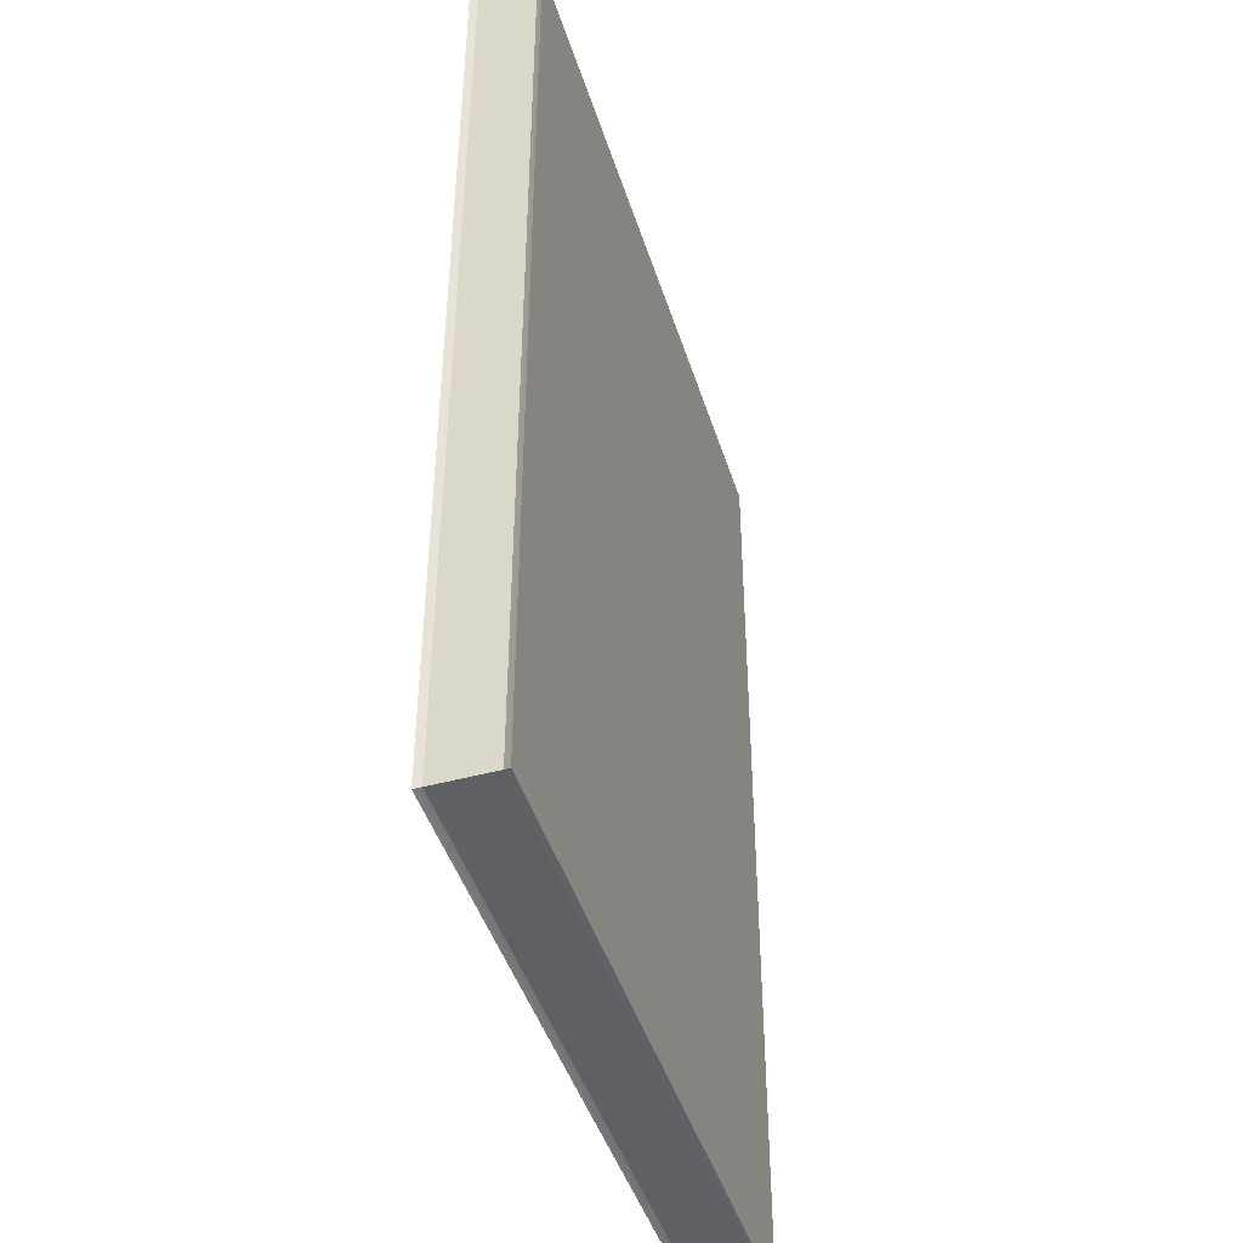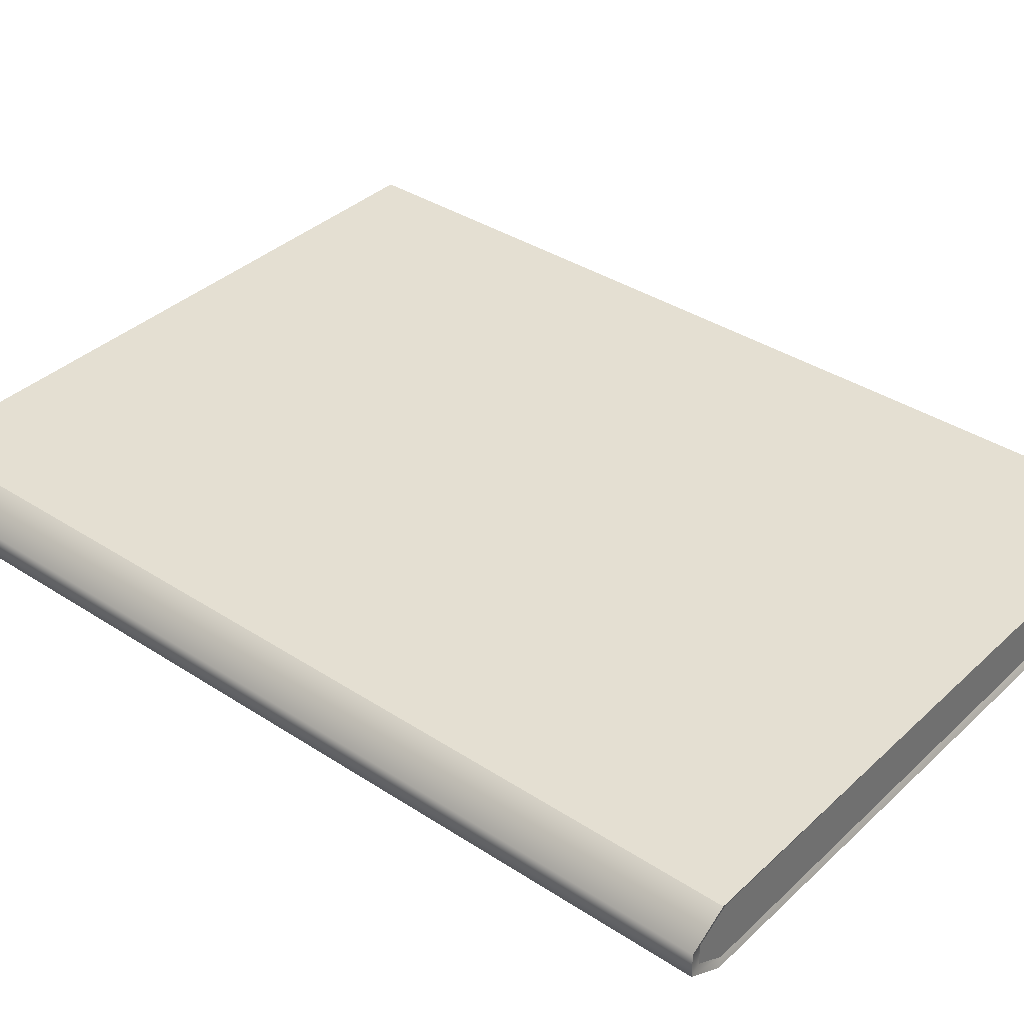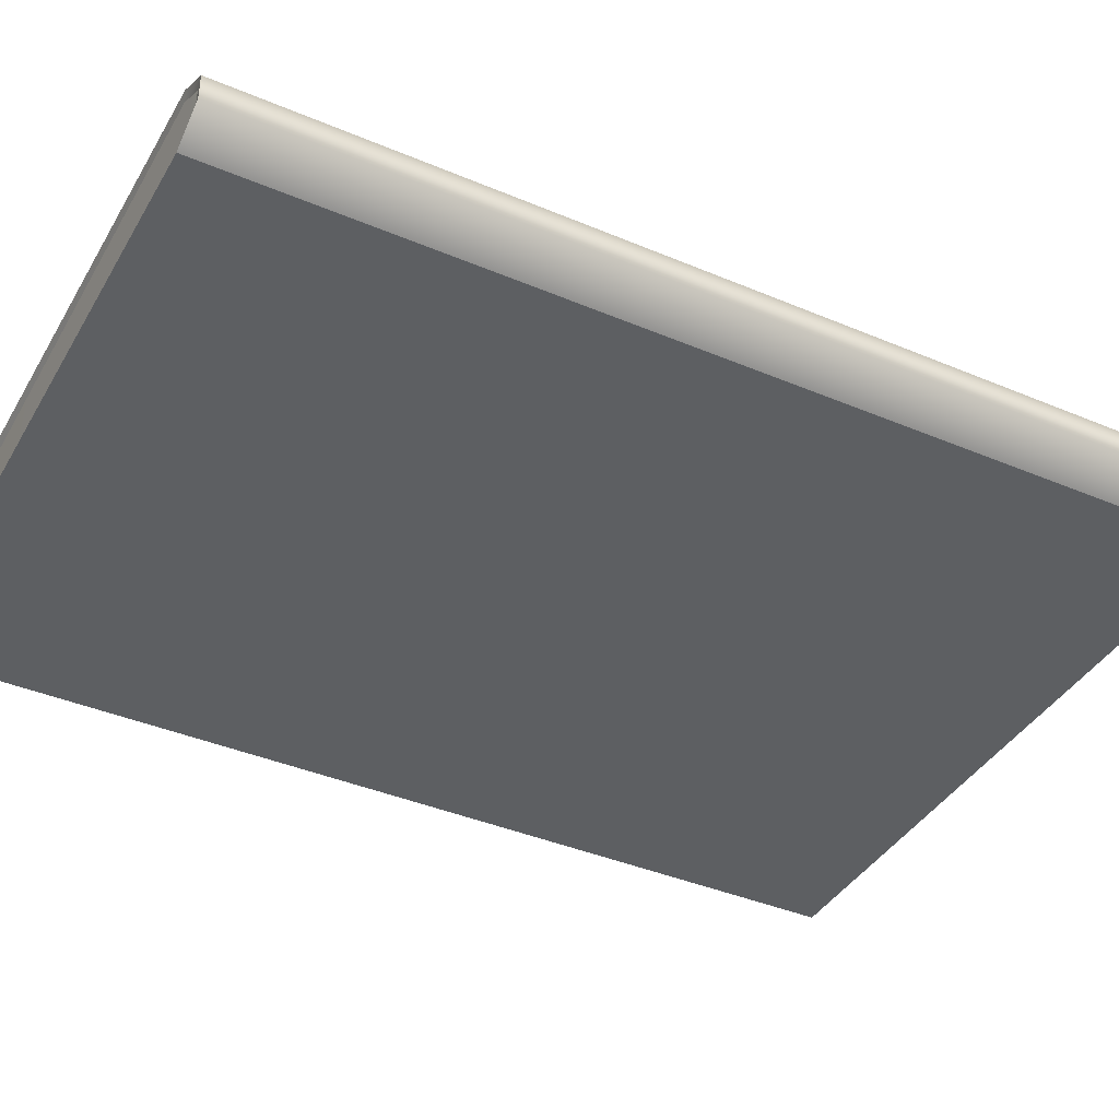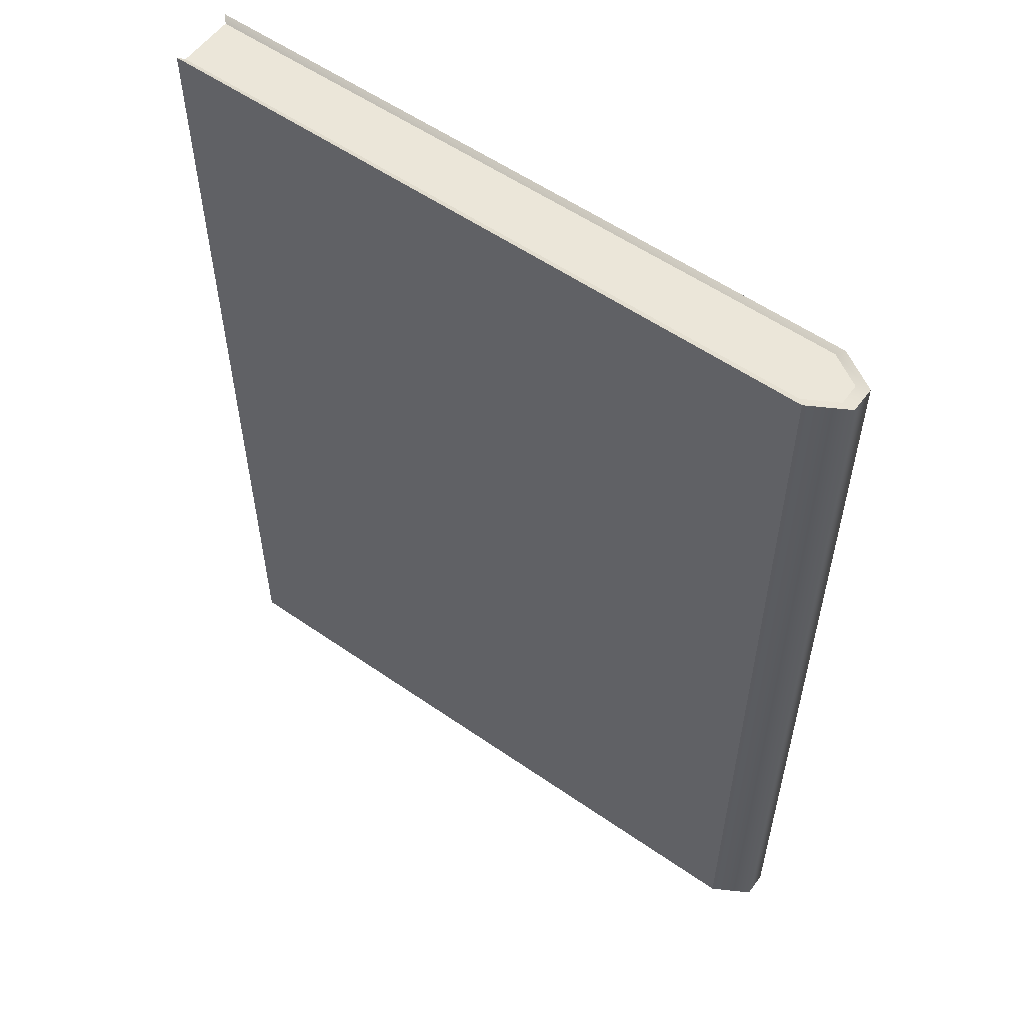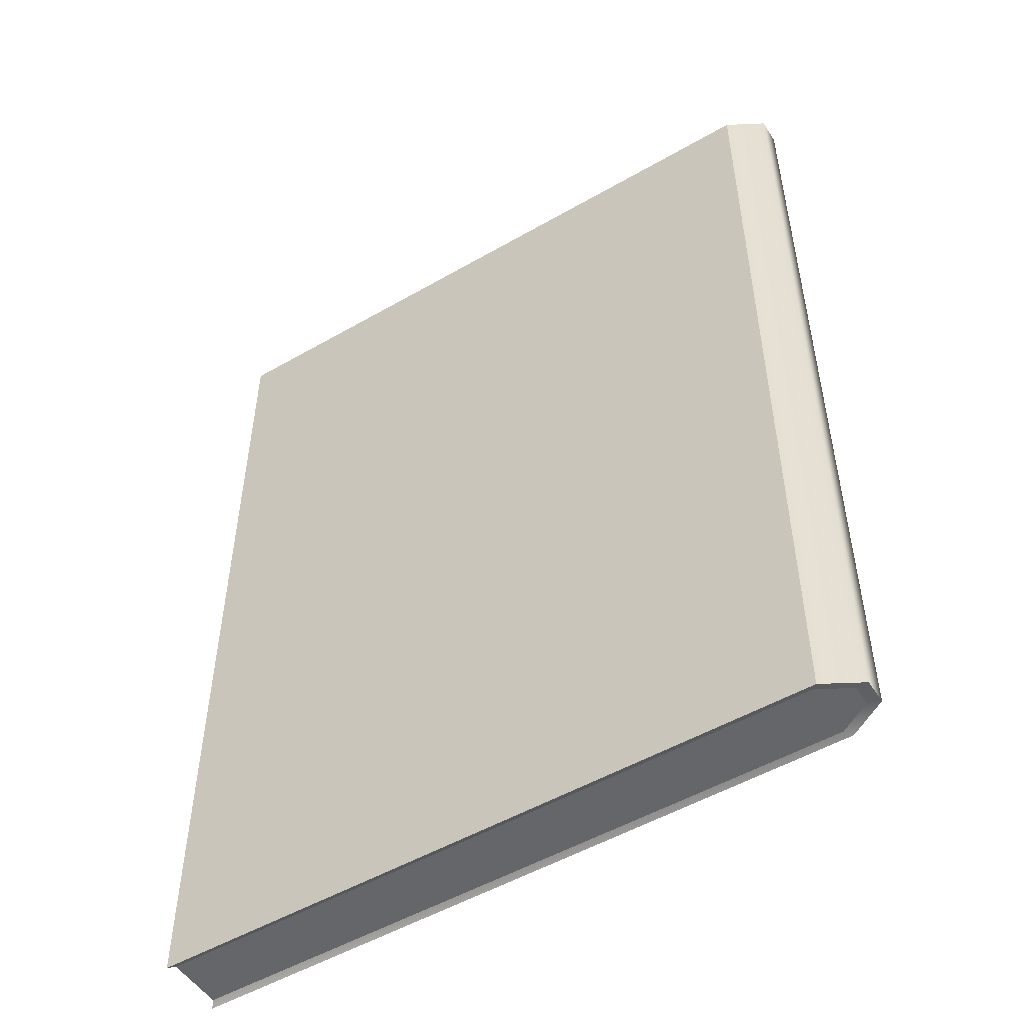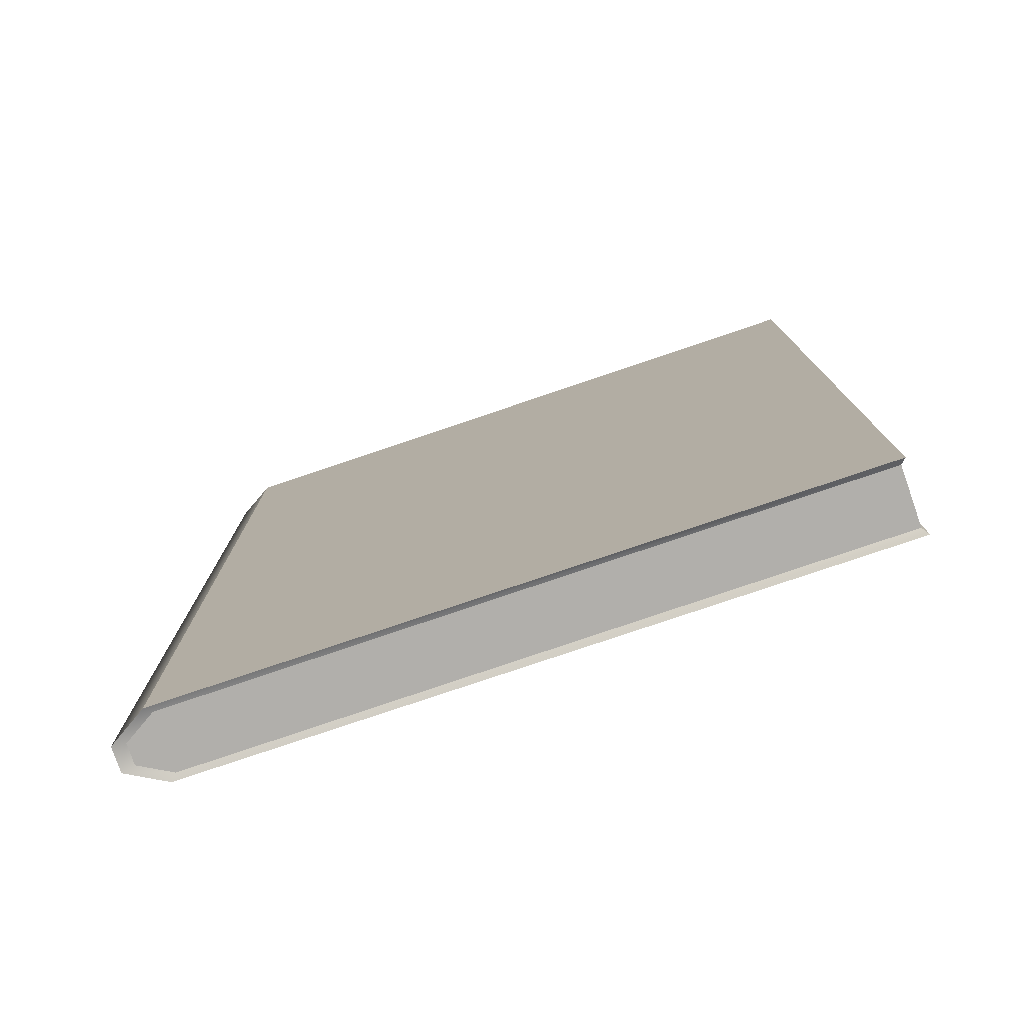
<metadata>
{"format":"obj","ext":"obj","renderer":"f3d","projection":"perspective","resolution":1024,"background":"white","views":[{"elev":-44.8,"azim":-72.9,"up":"+Z"},{"elev":36.9,"azim":130.1,"up":"+Y"},{"elev":-39.6,"azim":62.3,"up":"+Y"},{"elev":56.4,"azim":36.0,"up":"+Z"},{"elev":-51.8,"azim":32.0,"up":"+Z"},{"elev":-78.2,"azim":-161.3,"up":"+Z"}]}
</metadata>
<code>
v -7.11 0.0002828 -9.62
v 6.36 0 9.62
v -7.095 0 9.62
v 6.36 4.163e-16 -9.62
v -7.095 1.381 -9.62
v 6.36 1.381 9.62
v 6.36 1.381 -9.62
v -7.095 1.381 9.62
v 7.11 0.9281 9.62
v 7.11 0.4214 9.62
v 7.11 0.4232 -9.62
v 7.11 0.9219 -9.62
v 6.242 0.1232 -9.57
v 6.855 0.4688 -9.57
v 6.855 0.8791 -9.57
v 6.236 1.258 -9.57
v 6.243 0.1232 9.57
v 6.237 1.258 9.57
v 6.855 0.8848 9.57
v 6.855 0.4671 9.57
v -7.002 0.1226 9.536
v -7.002 1.257 9.536
v -7.003 1.268 -9.536
v -7.014 0.1374 -9.536
g mesh
f 1 2 3
f 4 2 1
f 5 8 7
f 7 8 6
f 23 21 22
f 24 21 23
f 1 21 24
f 2 11 10
f 3 21 1
f 4 11 2
f 5 23 8
f 6 9 7
f 7 9 12
f 9 11 12
f 10 11 9
f 13 15 14
f 15 13 16
f 16 13 23
f 17 18 21
f 18 20 19
f 20 18 17
f 22 8 23
f 22 21 18
f 24 23 13
f 1 13 4
f 2 20 17
f 2 21 3
f 4 13 11
f 6 18 9
f 7 23 5
f 8 18 6
f 9 20 10
f 10 20 2
f 11 15 12
f 12 15 7
f 14 11 13
f 15 11 14
f 16 7 15
f 18 8 22
f 19 9 18
f 20 9 19
f 21 2 17
f 23 7 16
f 24 13 1

</code>
